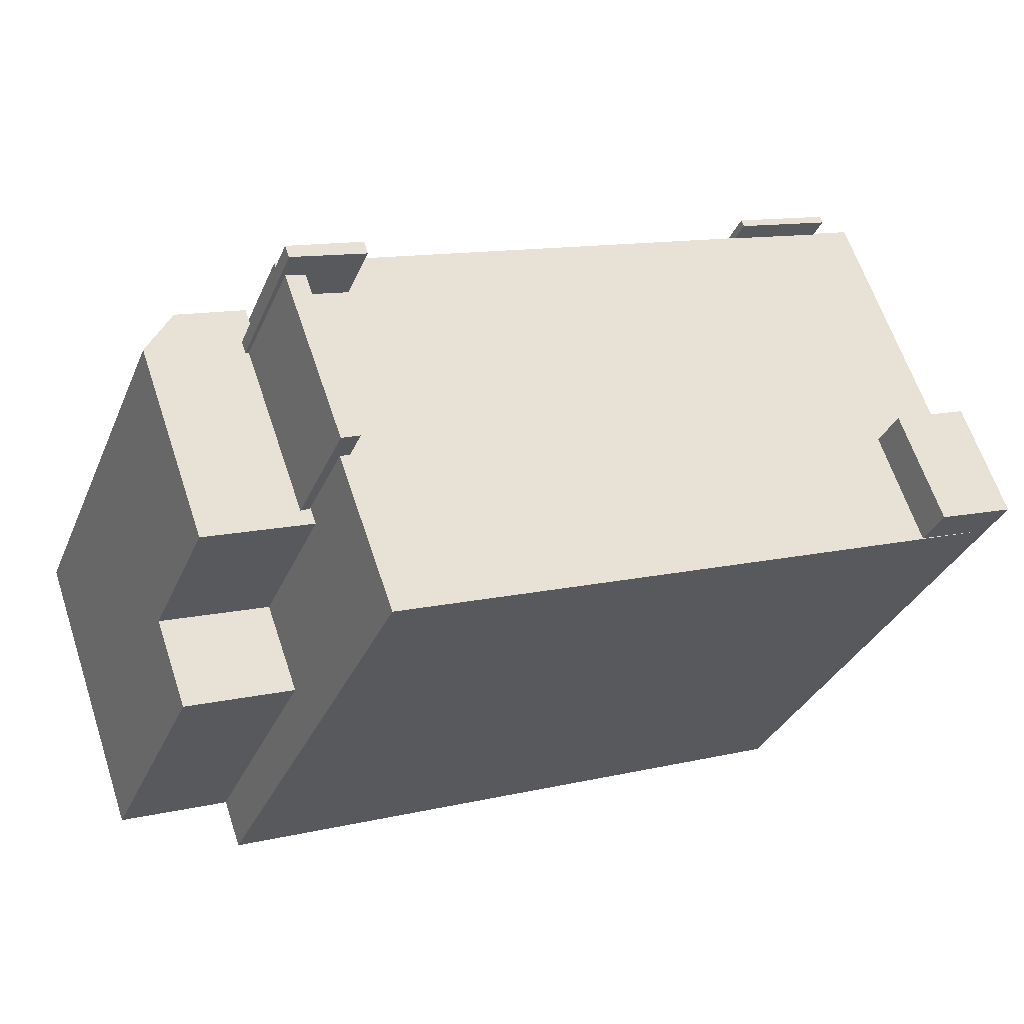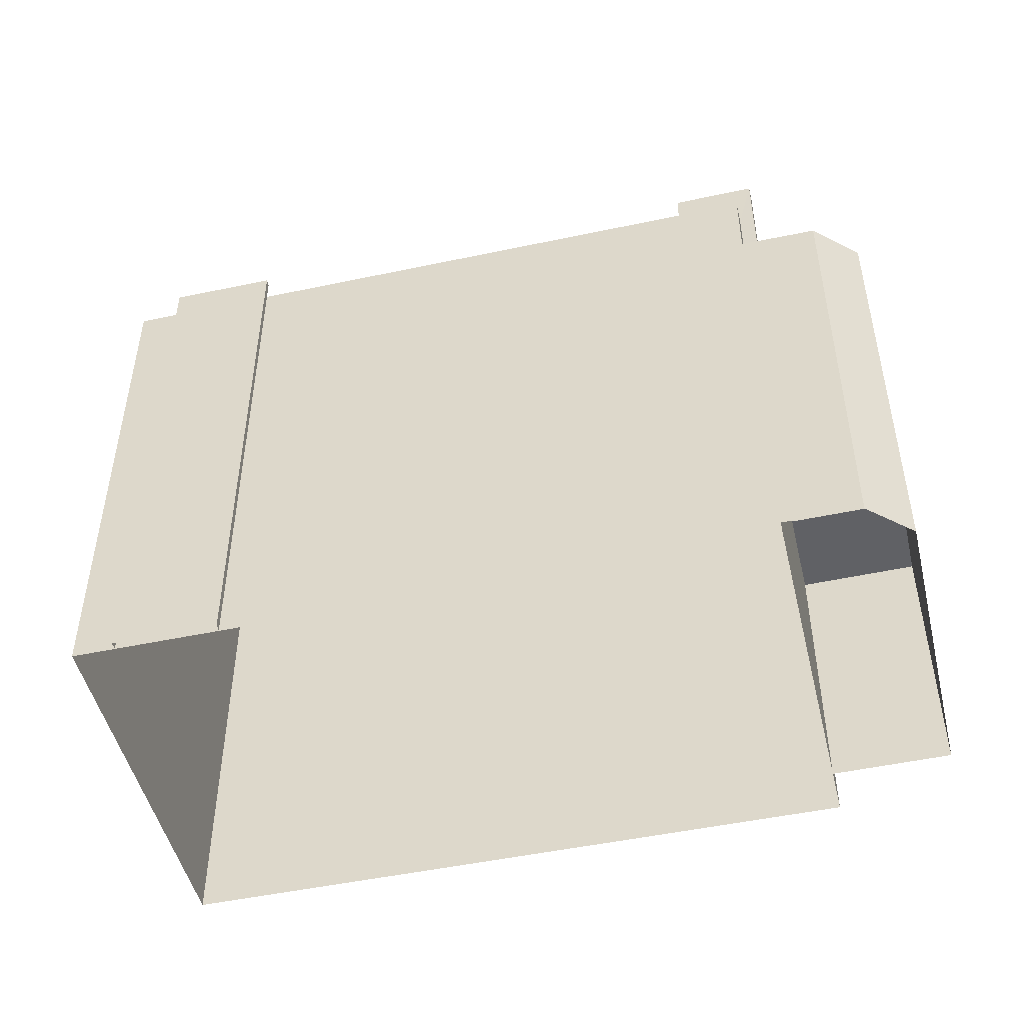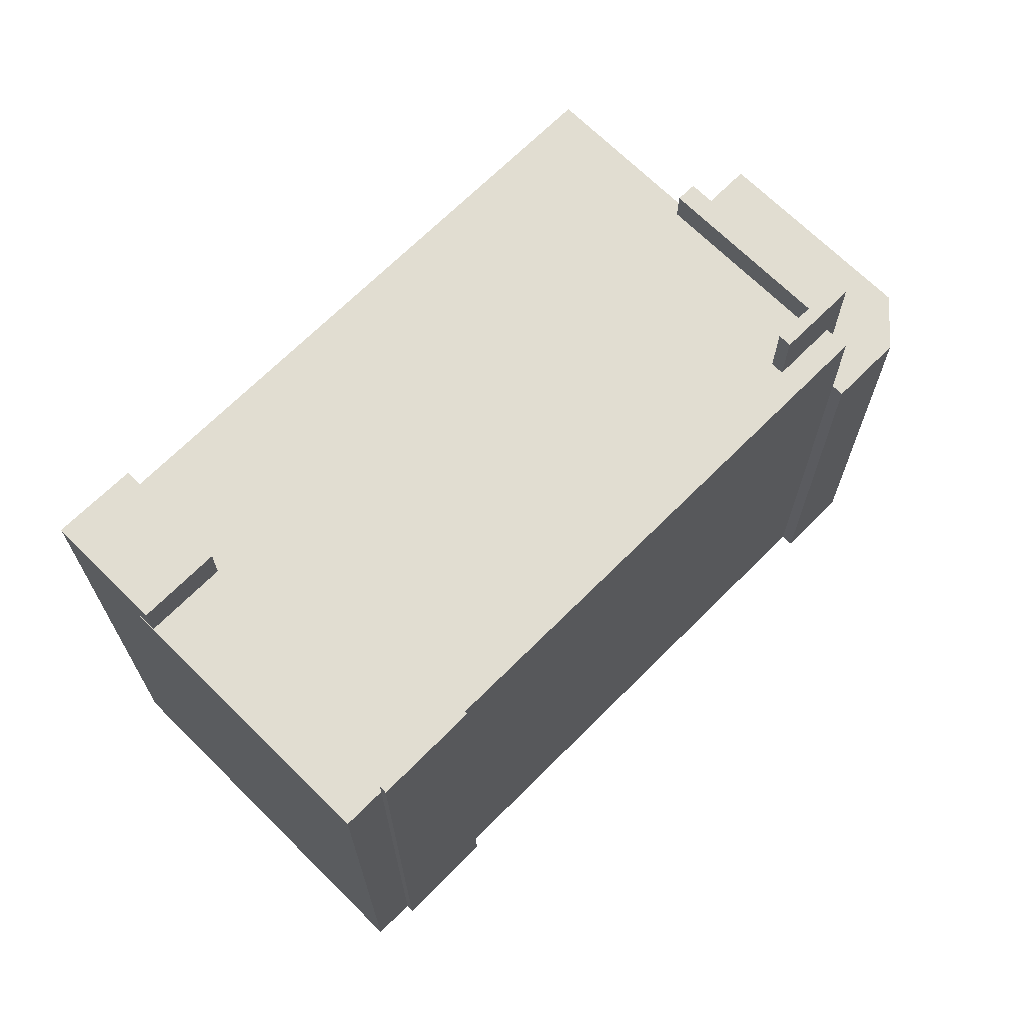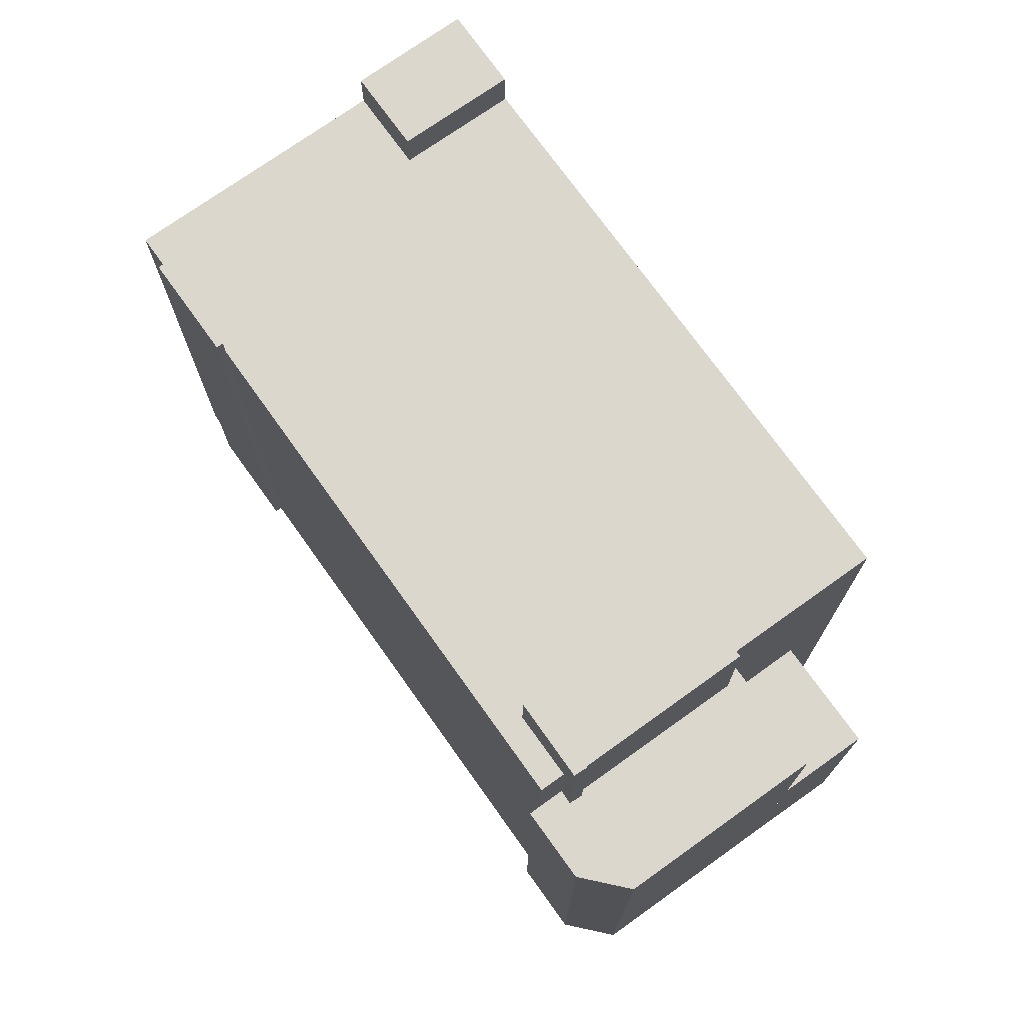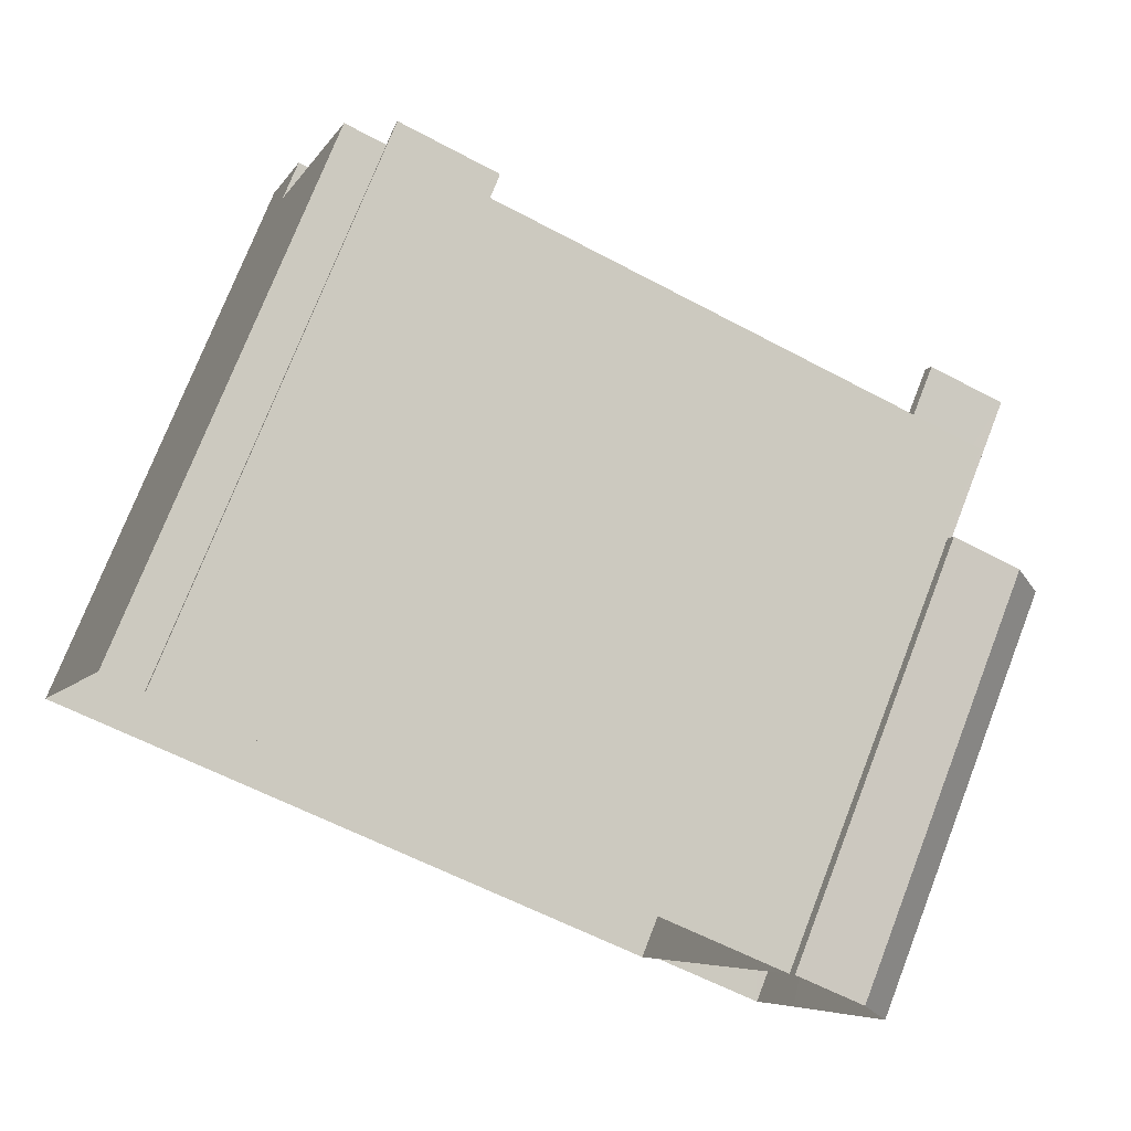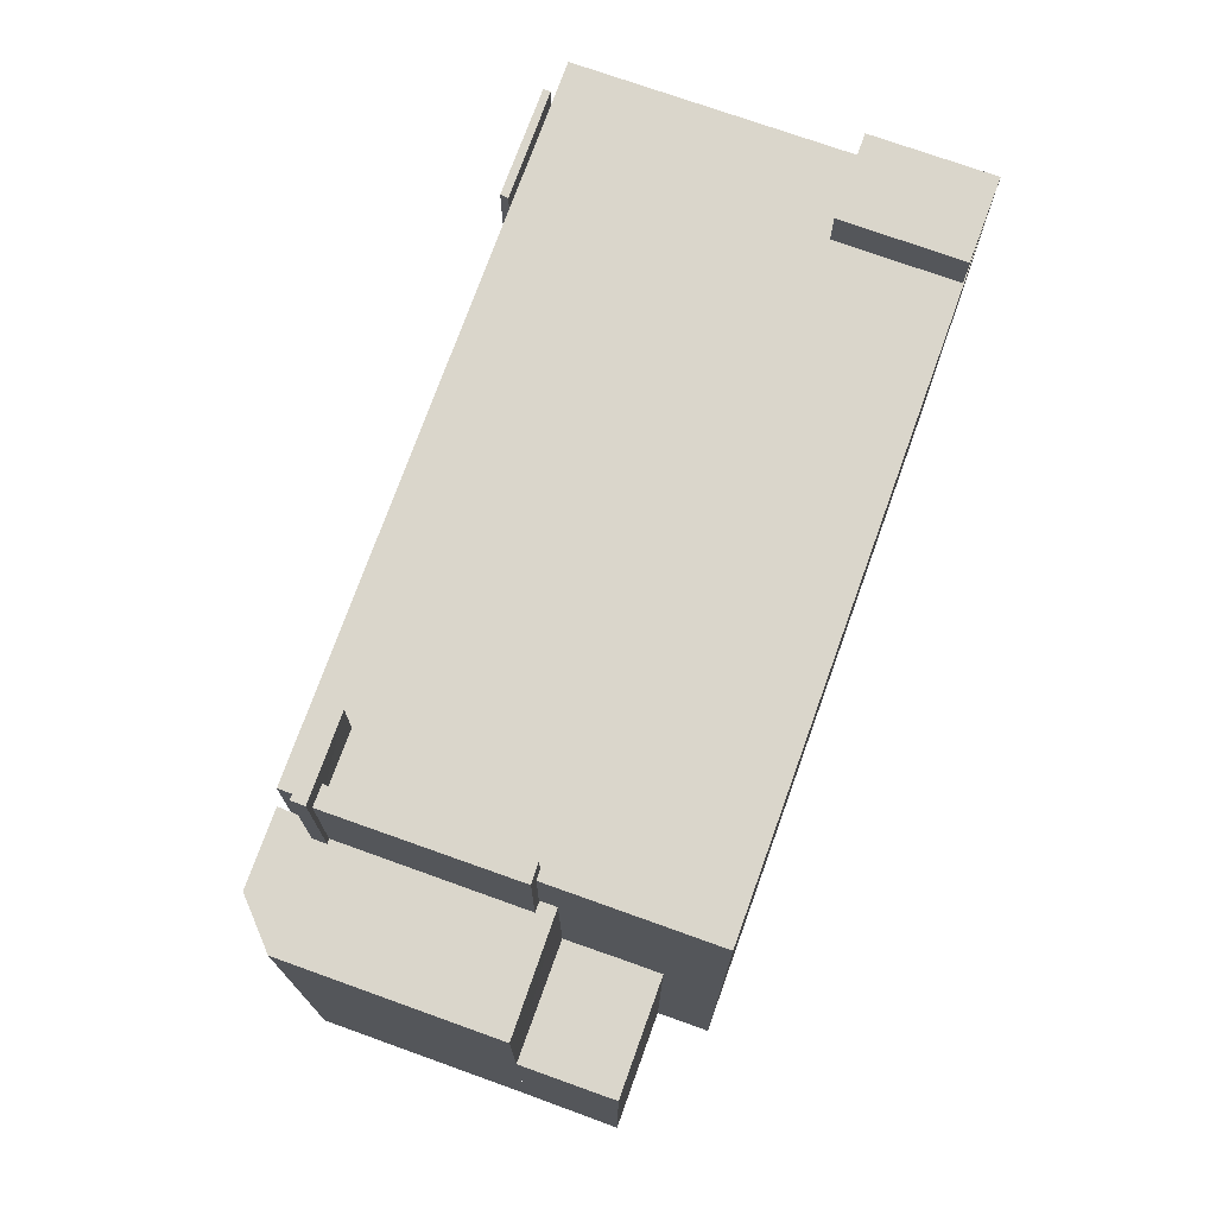
<metadata>
{"format":"obj","ext":"obj","renderer":"f3d","projection":"perspective","resolution":1024,"background":"white","views":[{"elev":-33.0,"azim":-20.8,"up":"+Y"},{"elev":-48.7,"azim":-146.7,"up":"+Z"},{"elev":68.7,"azim":154.8,"up":"+Z"},{"elev":73.4,"azim":-105.6,"up":"+Z"},{"elev":75.6,"azim":-158.7,"up":"+Y"},{"elev":74.1,"azim":-50.4,"up":"+Z"}]}
</metadata>
<code>
v  2.035e+05 4.436e+05 23.31
v  2.035e+05 4.436e+05 23.31
v  2.035e+05 4.436e+05 23.31
v  2.035e+05 4.436e+05 23.31
o IndexedFaceSet
g IndexedFaceSet
f 4 3 2
f 1 2 3
v  2.035e+05 4.436e+05 -0.8375
v  2.035e+05 4.436e+05 23.31
v  2.035e+05 4.436e+05 -0.8375
v  2.035e+05 4.436e+05 23.31
o IndexedFaceSet__1_0
g IndexedFaceSet__1_0
f 6 5 7
f 7 8 6
v  2.035e+05 4.436e+05 -0.8375
v  2.035e+05 4.436e+05 23.31
v  2.035e+05 4.436e+05 -0.8375
v  2.035e+05 4.436e+05 23.31
o IndexedFaceSet__2_0
g IndexedFaceSet__2_0
f 9 11 10
f 12 10 11
v  2.035e+05 4.436e+05 -0.8375
v  2.035e+05 4.436e+05 23.31
v  2.035e+05 4.436e+05 -0.8375
v  2.035e+05 4.436e+05 23.31
o IndexedFaceSet__3_0
g IndexedFaceSet__3_0
f 16 15 13
f 13 14 16
v  2.035e+05 4.436e+05 -0.8375
v  2.035e+05 4.436e+05 23.31
v  2.035e+05 4.436e+05 -0.8375
v  2.035e+05 4.436e+05 23.31
o IndexedFaceSet__4_0
g IndexedFaceSet__4_0
f 20 19 18
f 17 18 19
v  2.035e+05 4.436e+05 11.57
v  2.035e+05 4.436e+05 19.03
v  2.035e+05 4.436e+05 11.57
v  2.035e+05 4.436e+05 19.03
o IndexedFaceSet__5_0
g IndexedFaceSet__5_0
f 21 23 24
f 24 22 21
v  2.035e+05 4.436e+05 -0.8479
v  2.035e+05 4.436e+05 11.57
v  2.035e+05 4.436e+05 -0.8495
v  2.035e+05 4.436e+05 11.57
o IndexedFaceSet__6_0
g IndexedFaceSet__6_0
f 25 27 28
f 28 26 25
v  2.035e+05 4.436e+05 11.57
v  2.035e+05 4.436e+05 11.57
v  2.035e+05 4.436e+05 11.57
v  2.035e+05 4.436e+05 11.57
o IndexedFaceSet__7_0
g IndexedFaceSet__7_0
f 32 31 30
f 29 30 31
v  2.035e+05 4.436e+05 19.02
v  2.035e+05 4.436e+05 24.81
v  2.035e+05 4.436e+05 19.02
v  2.035e+05 4.436e+05 24.81
o IndexedFaceSet__8_0
g IndexedFaceSet__8_0
f 34 33 35
f 35 36 34
v  2.035e+05 4.436e+05 19.03
v  2.035e+05 4.436e+05 19.03
v  2.035e+05 4.436e+05 19.03
v  2.035e+05 4.436e+05 19.03
v  2.035e+05 4.436e+05 19.03
v  2.035e+05 4.436e+05 19.03
o IndexedFaceSet__9_0
g IndexedFaceSet__9_0
f 40 38 41
f 41 38 37
f 42 37 39
f 37 42 41
v  2.035e+05 4.436e+05 -0.8418
v  2.035e+05 4.436e+05 19.03
v  2.035e+05 4.436e+05 -0.8418
v  2.035e+05 4.436e+05 19.03
o IndexedFaceSet__10_0
g IndexedFaceSet__10_0
f 44 46 45
f 45 43 44
v  2.035e+05 4.436e+05 -0.8418
v  2.035e+05 4.436e+05 19.03
v  2.035e+05 4.436e+05 -0.8418
v  2.035e+05 4.436e+05 19.03
o IndexedFaceSet__11_0
g IndexedFaceSet__11_0
f 50 49 48
f 47 48 49
v  2.035e+05 4.436e+05 -0.8418
v  2.035e+05 4.436e+05 19.03
v  2.035e+05 4.436e+05 -0.8418
v  2.035e+05 4.436e+05 19.03
o IndexedFaceSet__12_0
g IndexedFaceSet__12_0
f 54 53 52
f 51 52 53
v  2.035e+05 4.436e+05 -0.8418
v  2.035e+05 4.436e+05 19.03
v  2.035e+05 4.436e+05 -0.8418
v  2.035e+05 4.436e+05 19.03
o IndexedFaceSet__13_0
g IndexedFaceSet__13_0
f 56 55 58
f 57 58 55
v  2.035e+05 4.436e+05 19.02
v  2.035e+05 4.436e+05 24.81
v  2.035e+05 4.436e+05 19.01
v  2.035e+05 4.436e+05 23.31
v  2.035e+05 4.436e+05 23.31
v  2.035e+05 4.436e+05 24.81
o IndexedFaceSet__14_0
g IndexedFaceSet__14_0
f 59 61 62
f 59 62 60
f 64 60 62
f 64 62 63
v  2.035e+05 4.436e+05 -0.8418
v  2.035e+05 4.436e+05 11.57
v  2.035e+05 4.436e+05 -0.8479
v  2.035e+05 4.436e+05 11.57
o IndexedFaceSet__15_0
g IndexedFaceSet__15_0
f 66 65 68
f 67 68 65
v  2.035e+05 4.436e+05 25.22
v  2.035e+05 4.436e+05 25.22
v  2.035e+05 4.436e+05 25.22
v  2.035e+05 4.436e+05 25.22
o IndexedFaceSet__16_0
g IndexedFaceSet__16_0
f 72 71 70
f 69 70 71
v  2.035e+05 4.436e+05 23.31
v  2.035e+05 4.436e+05 25.22
v  2.035e+05 4.436e+05 23.31
v  2.035e+05 4.436e+05 25.22
o IndexedFaceSet__17_0
g IndexedFaceSet__17_0
f 76 75 73
f 73 74 76
v  2.035e+05 4.436e+05 23.31
v  2.035e+05 4.436e+05 25.22
v  2.035e+05 4.436e+05 23.31
v  2.035e+05 4.436e+05 25.22
o IndexedFaceSet__18_0
g IndexedFaceSet__18_0
f 78 77 80
f 79 80 77
v  2.035e+05 4.436e+05 23.31
v  2.035e+05 4.436e+05 25.22
v  2.035e+05 4.436e+05 23.31
v  2.035e+05 4.436e+05 25.22
o IndexedFaceSet__19_0
g IndexedFaceSet__19_0
f 82 81 84
f 83 84 81
v  2.035e+05 4.436e+05 23.31
v  2.035e+05 4.436e+05 25.22
v  2.035e+05 4.436e+05 23.31
v  2.035e+05 4.436e+05 25.22
o IndexedFaceSet__20_0
g IndexedFaceSet__20_0
f 88 87 85
f 85 86 88
v  2.035e+05 4.436e+05 19
v  2.035e+05 4.436e+05 26.14
v  2.035e+05 4.436e+05 19
v  2.035e+05 4.436e+05 23.31
v  2.035e+05 4.436e+05 23.31
v  2.035e+05 4.436e+05 26.14
o IndexedFaceSet__21_0
g IndexedFaceSet__21_0
f 89 91 92
f 89 92 90
f 94 90 92
f 94 92 93
v  2.035e+05 4.436e+05 26.14
v  2.035e+05 4.436e+05 26.14
v  2.035e+05 4.436e+05 26.14
v  2.035e+05 4.436e+05 26.14
o IndexedFaceSet__22_0
g IndexedFaceSet__22_0
f 98 97 96
f 95 96 97
v  2.035e+05 4.436e+05 19
v  2.035e+05 4.436e+05 26.14
v  2.035e+05 4.436e+05 19
v  2.035e+05 4.436e+05 26.14
o IndexedFaceSet__23_0
g IndexedFaceSet__23_0
f 99 101 102
f 102 100 99
v  2.035e+05 4.436e+05 24.81
v  2.035e+05 4.436e+05 24.81
v  2.035e+05 4.436e+05 24.81
v  2.035e+05 4.436e+05 24.81
o IndexedFaceSet__24_0
g IndexedFaceSet__24_0
f 104 103 106
f 105 106 103
v  2.035e+05 4.436e+05 19
v  2.035e+05 4.436e+05 26.14
v  2.035e+05 4.436e+05 19
v  2.035e+05 4.436e+05 23.31
v  2.035e+05 4.436e+05 23.31
v  2.035e+05 4.436e+05 26.14
o IndexedFaceSet__25_0
g IndexedFaceSet__25_0
f 112 111 110
f 112 110 108
f 107 108 110
f 107 110 109
v  2.035e+05 4.436e+05 23.31
v  2.035e+05 4.436e+05 24.81
v  2.035e+05 4.436e+05 23.31
v  2.035e+05 4.436e+05 24.81
o IndexedFaceSet__26_0
g IndexedFaceSet__26_0
f 116 115 114
f 113 114 115
v  2.035e+05 4.436e+05 23.31
v  2.035e+05 4.436e+05 26.14
v  2.035e+05 4.436e+05 23.31
v  2.035e+05 4.436e+05 26.14
o IndexedFaceSet__27_0
g IndexedFaceSet__27_0
f 118 120 117
f 119 117 120
v  2.035e+05 4.436e+05 -0.8352
v  2.035e+05 4.436e+05 24.31
v  2.035e+05 4.436e+05 -0.8352
v  2.035e+05 4.436e+05 23.31
v  2.035e+05 4.436e+05 24.31
o IndexedFaceSet__28_0
g IndexedFaceSet__28_0
f 121 123 124
f 122 124 125
f 124 122 121
v  2.035e+05 4.436e+05 -0.8352
v  2.035e+05 4.436e+05 24.31
v  2.035e+05 4.436e+05 -0.8352
v  2.035e+05 4.436e+05 23.31
v  2.035e+05 4.436e+05 24.31
o IndexedFaceSet__29_0
g IndexedFaceSet__29_0
f 130 129 127
f 129 126 127
f 126 129 128
v  2.035e+05 4.436e+05 23.31
v  2.035e+05 4.436e+05 24.31
v  2.035e+05 4.436e+05 23.31
v  2.035e+05 4.436e+05 24.31
o IndexedFaceSet__30_0
g IndexedFaceSet__30_0
f 132 131 134
f 133 134 131
v  2.035e+05 4.436e+05 24.31
v  2.035e+05 4.436e+05 24.31
v  2.035e+05 4.436e+05 24.31
v  2.035e+05 4.436e+05 24.31
o IndexedFaceSet__31_0
g IndexedFaceSet__31_0
f 138 137 136
f 135 136 137
v  2.035e+05 4.436e+05 -0.8352
v  2.035e+05 4.436e+05 24.31
v  2.035e+05 4.436e+05 -0.8352
v  2.035e+05 4.436e+05 24.31
o IndexedFaceSet__32_0
g IndexedFaceSet__32_0
f 142 141 140
f 139 140 141

</code>
